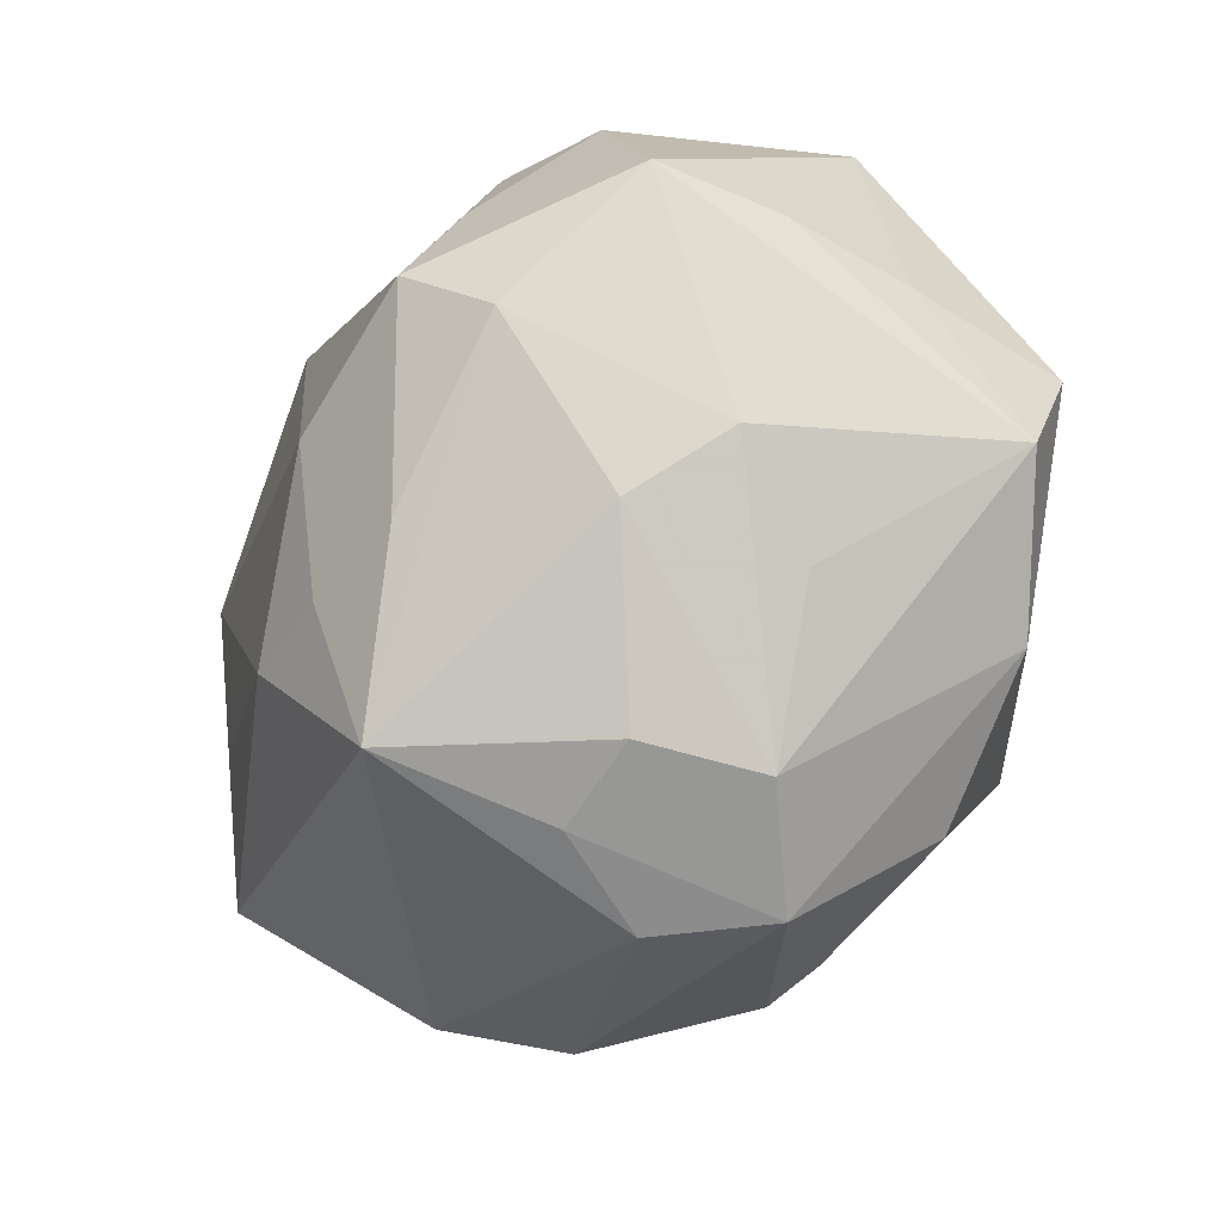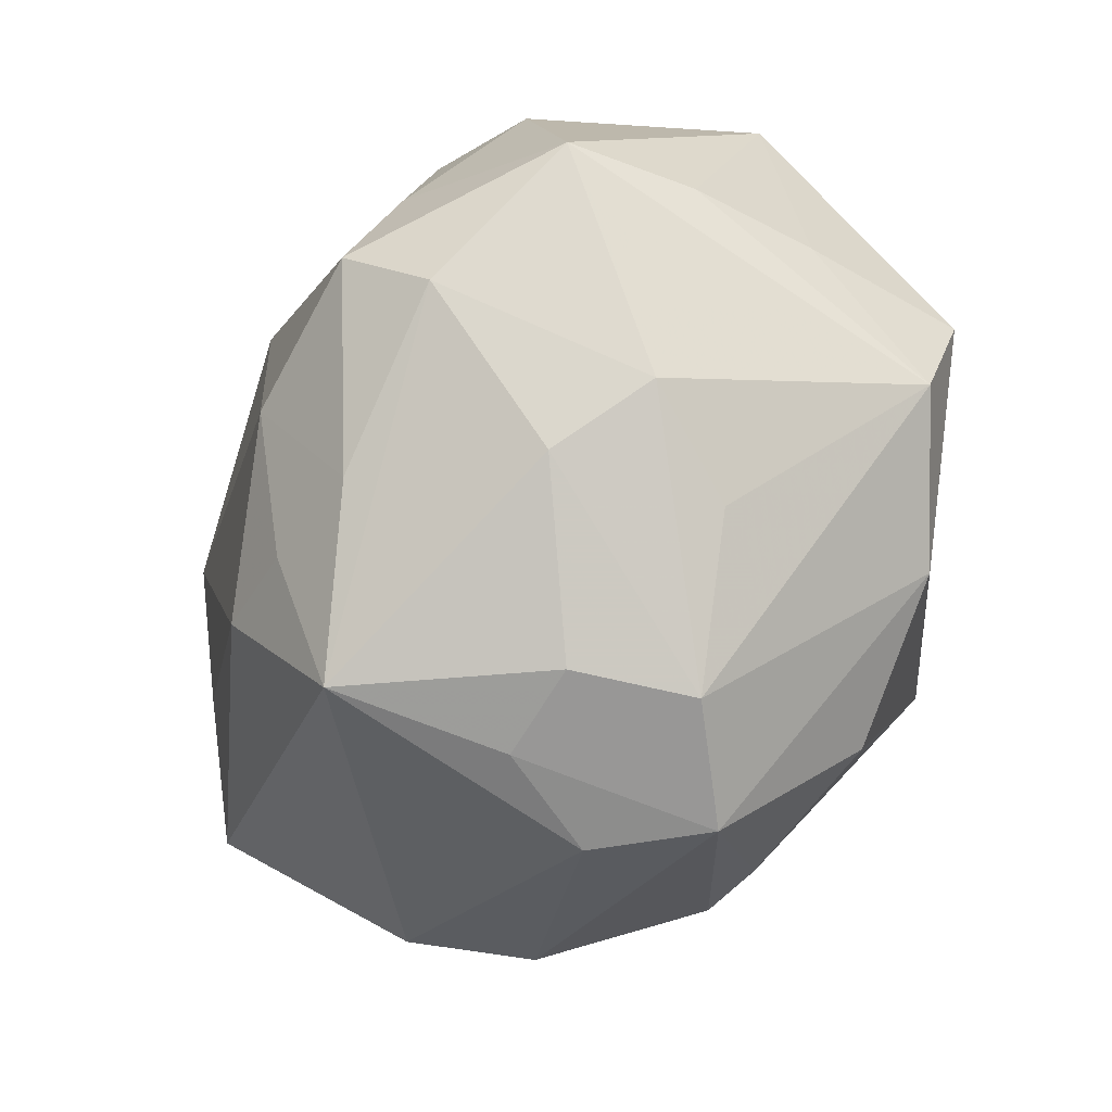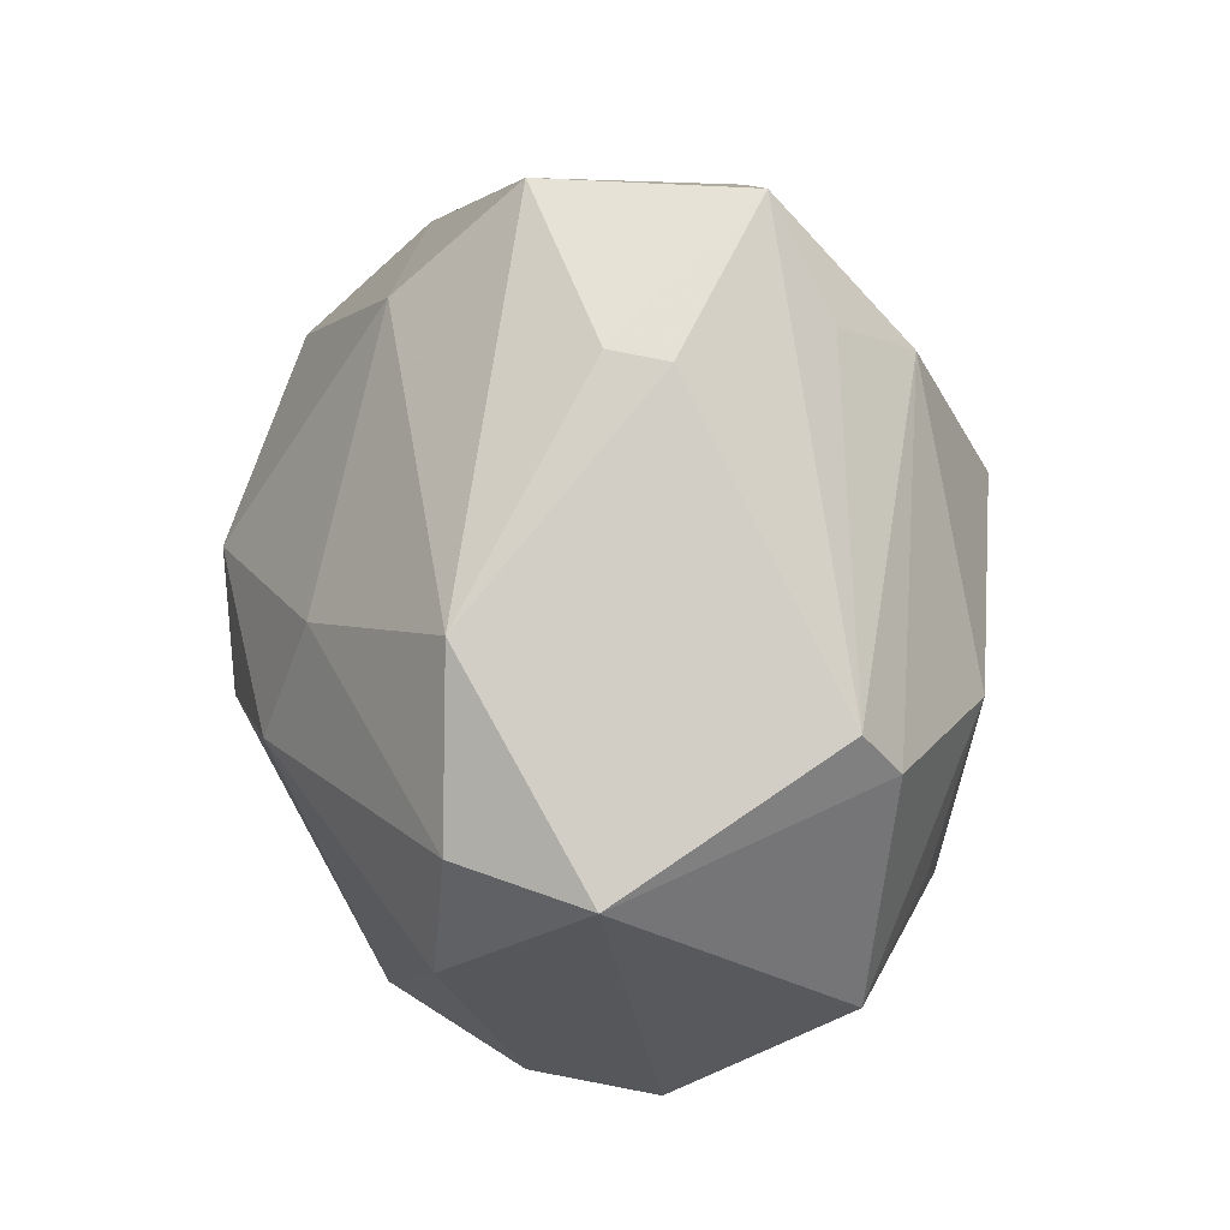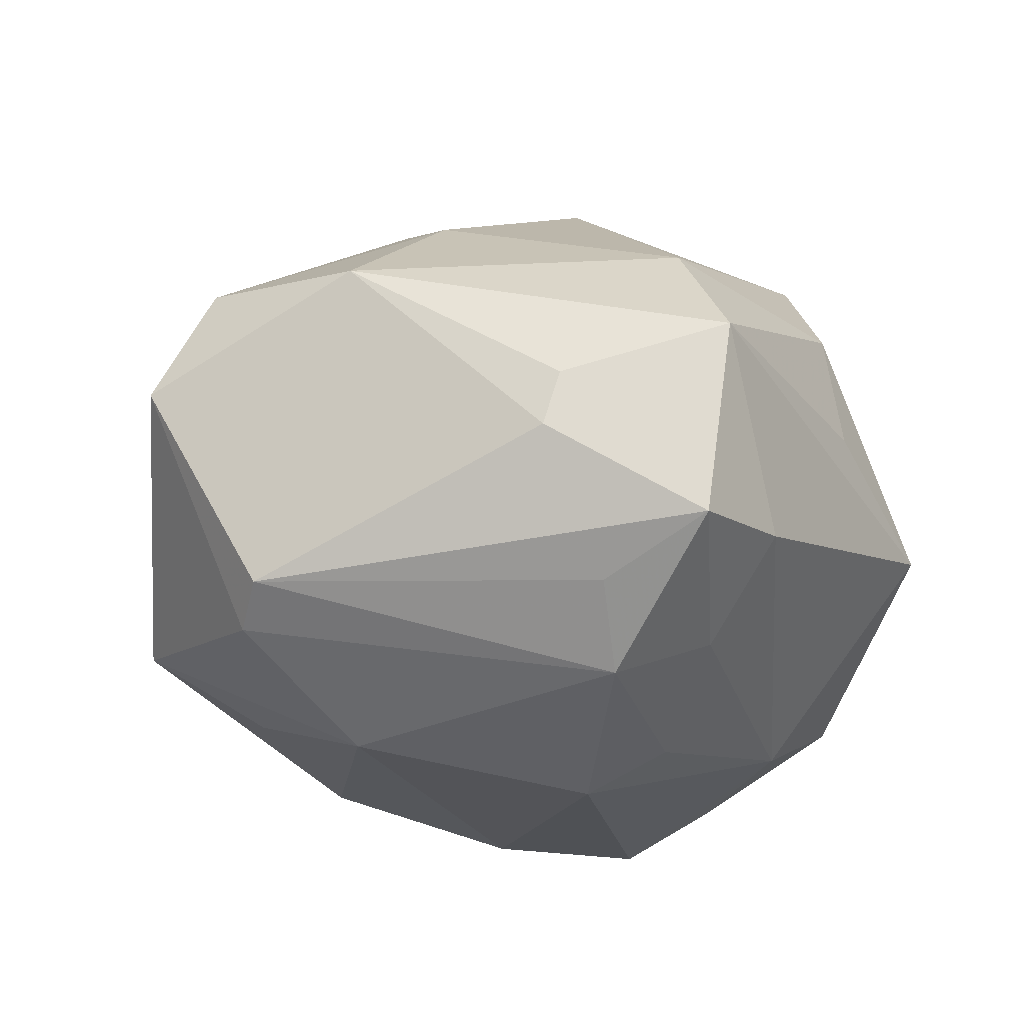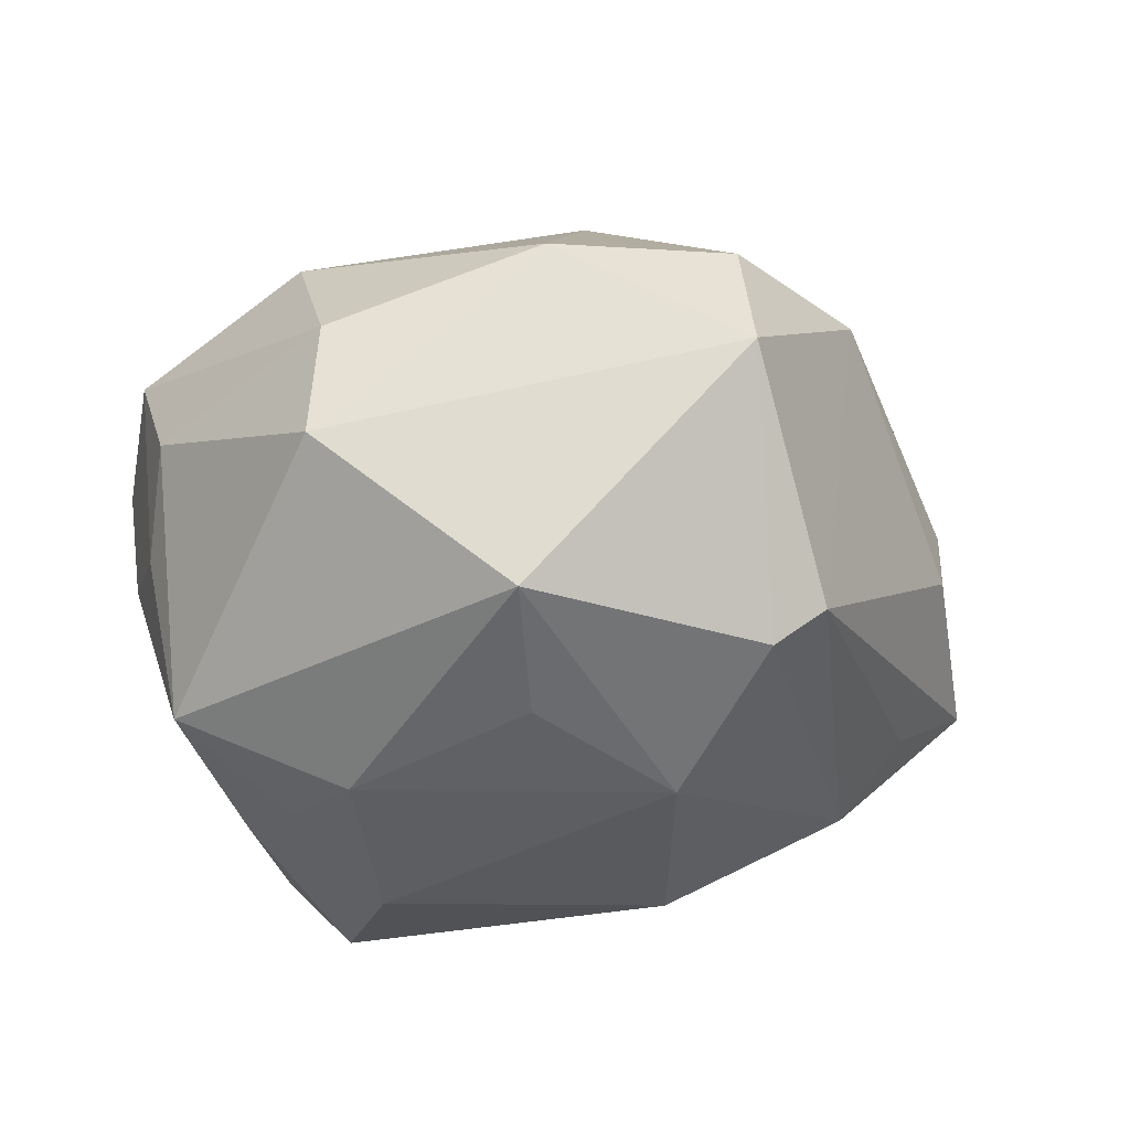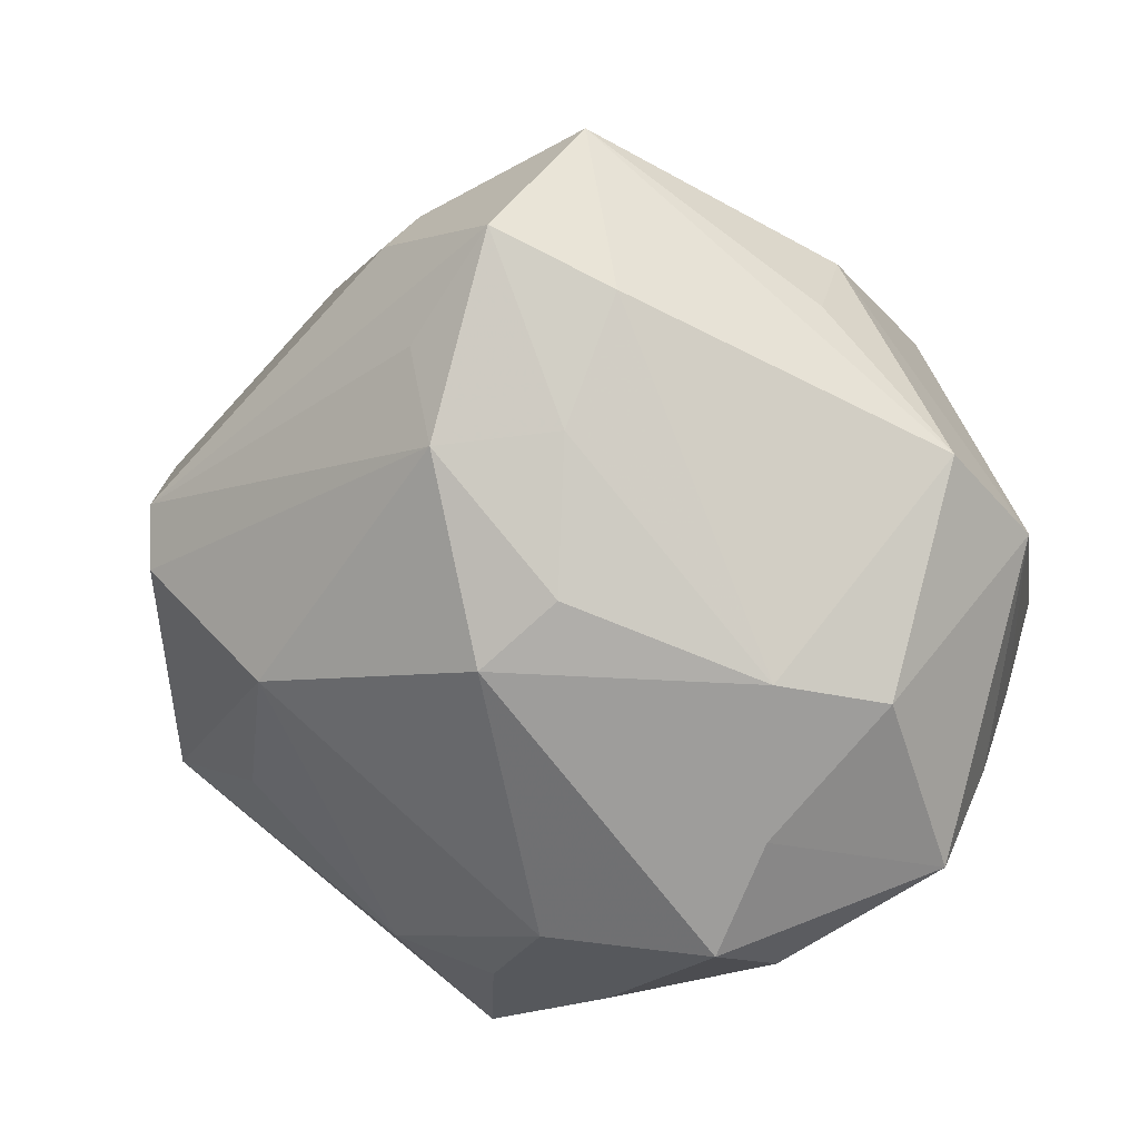
<metadata>
{"format":"obj","ext":"obj","renderer":"f3d","projection":"perspective","resolution":1024,"background":"white","views":[{"elev":-60.3,"azim":-121.5,"up":"+Y"},{"elev":-60.6,"azim":-118.8,"up":"+Y"},{"elev":32.2,"azim":84.6,"up":"+Y"},{"elev":-17.8,"azim":149.3,"up":"+Z"},{"elev":-21.9,"azim":67.8,"up":"+Z"},{"elev":33.9,"azim":-162.8,"up":"+Y"}]}
</metadata>
<code>
v -0.009731 -0.02765 -0.02835
v -0.04139 -0.00764 -0.02235
v 0.04144 0.01379 -0.01618
v -0.01996 0.03372 0.01648
v -0.03237 0.005468 0.02589
v 0.01178 -0.02365 -0.02991
v -0.04248 -0.005408 0.003957
v 0.00865 -0.03016 0.02623
v 0.01427 -0.03134 0.02417
v -0.002196 0.009171 0.03777
v -0.03645 0.02784 -0.006106
v 0.02454 0.005559 -0.03046
v -0.02112 0.03551 0.004245
v -0.02615 -0.000676 -0.0321
v 0.04971 0.003073 0.006634
v 0.006641 -0.04312 0.005701
v 0.03468 0.02138 0.01804
v 0.01847 0.0132 0.02982
v -0.03536 0.01116 -0.02362
v 0.0283 -0.01106 -0.02553
v -0.005316 0.04295 -0.01156
v -0.0252 0.01441 -0.02831
v -0.008716 -0.04107 -0.004507
v -0.003368 0.03337 -0.02148
v -0.0121 -0.04155 0.00745
v -0.03881 -0.01269 -0.01779
v -0.04352 0.01705 -0.000883
v -0.02553 -0.03124 0.002672
v 0.006834 0.04797 -0.01209
v 0.003936 0.0486 0.008801
v 0.03979 -0.01695 -0.0178
v -0.009051 -0.03106 0.02755
v 0.04304 0.004542 0.01915
v 0.02694 -0.03271 0.01165
v -0.03167 -0.02609 -0.007879
v 0.008058 0.03216 -0.02577
v -0.006509 -0.01059 0.03796
v -0.0425 -0.005735 -0.009003
v 0.0006723 0.01496 -0.03494
v 0.01273 0.03733 -0.01761
v -0.02702 -0.01797 -0.02889
v -0.03995 -0.01749 0.01738
v -0.04194 -0.005438 0.02061
v 0.02084 0.03875 -0.002408
v 0.01618 -0.0004915 0.03449
v -0.02264 -0.01211 -0.03615
v -0.02627 0.01897 0.02912
v -0.001393 -0.04338 0.01544
v 0.004357 -0.03957 -0.02239
v -0.005417 -0.01408 -0.03611
v 0.001582 -0.02622 -0.02973
v 0.001141 -0.04218 -0.004936
v 0.04017 0.00864 -0.02011
v -0.02557 -0.02414 0.02561
v 0.0297 -0.03465 -0.001107
v 0.001943 0.03663 0.02117
v 0.03628 -0.01295 0.02012
v -0.005589 0.02121 -0.03067
v 0.0192 0.03946 0.003419
v -0.02264 -0.03071 -0.01401
f 10 47 37
f 15 31 53
f 55 31 15
f 29 59 44
f 30 59 29
f 12 36 53
f 12 6 50
f 53 31 12
f 57 15 33
f 57 34 55
f 55 15 57
f 45 10 37
f 45 57 33
f 17 59 30
f 33 15 17
f 44 59 17
f 49 31 55
f 6 31 49
f 3 15 53
f 3 29 44
f 44 17 3
f 3 17 15
f 53 36 3
f 39 12 50
f 36 12 39
f 11 22 19
f 11 30 21
f 30 29 21
f 21 22 11
f 24 29 36
f 22 21 24
f 24 21 29
f 20 31 6
f 6 12 20
f 20 12 31
f 9 48 34
f 34 57 9
f 9 45 37
f 57 45 9
f 55 34 16
f 34 48 16
f 16 49 55
f 13 30 11
f 11 4 13
f 13 4 30
f 37 47 5
f 5 43 37
f 47 43 5
f 56 17 30
f 47 10 56
f 30 4 56
f 56 4 47
f 50 6 51
f 6 49 51
f 36 29 40
f 40 3 36
f 29 3 40
f 46 39 50
f 22 39 46
f 36 39 58
f 58 39 22
f 58 24 36
f 22 24 58
f 11 19 27
f 27 43 47
f 27 4 11
f 47 4 27
f 18 56 10
f 17 56 18
f 10 45 18
f 18 45 33
f 33 17 18
f 49 23 60
f 35 41 60
f 60 41 49
f 35 60 25
f 25 60 23
f 25 23 48
f 49 16 52
f 52 23 49
f 52 16 48
f 48 23 52
f 49 41 1
f 41 46 1
f 1 51 49
f 50 51 1
f 1 46 50
f 14 19 22
f 22 46 14
f 2 46 41
f 2 41 35
f 19 14 2
f 2 14 46
f 2 27 19
f 48 9 8
f 8 32 48
f 8 9 37
f 37 32 8
f 28 42 35
f 35 25 28
f 28 25 42
f 42 25 54
f 54 32 37
f 48 32 54
f 54 25 48
f 37 43 54
f 43 42 54
f 35 42 26
f 26 2 35
f 42 2 26
f 27 2 38
f 38 2 42
f 43 27 7
f 27 38 7
f 7 42 43
f 7 38 42

</code>
